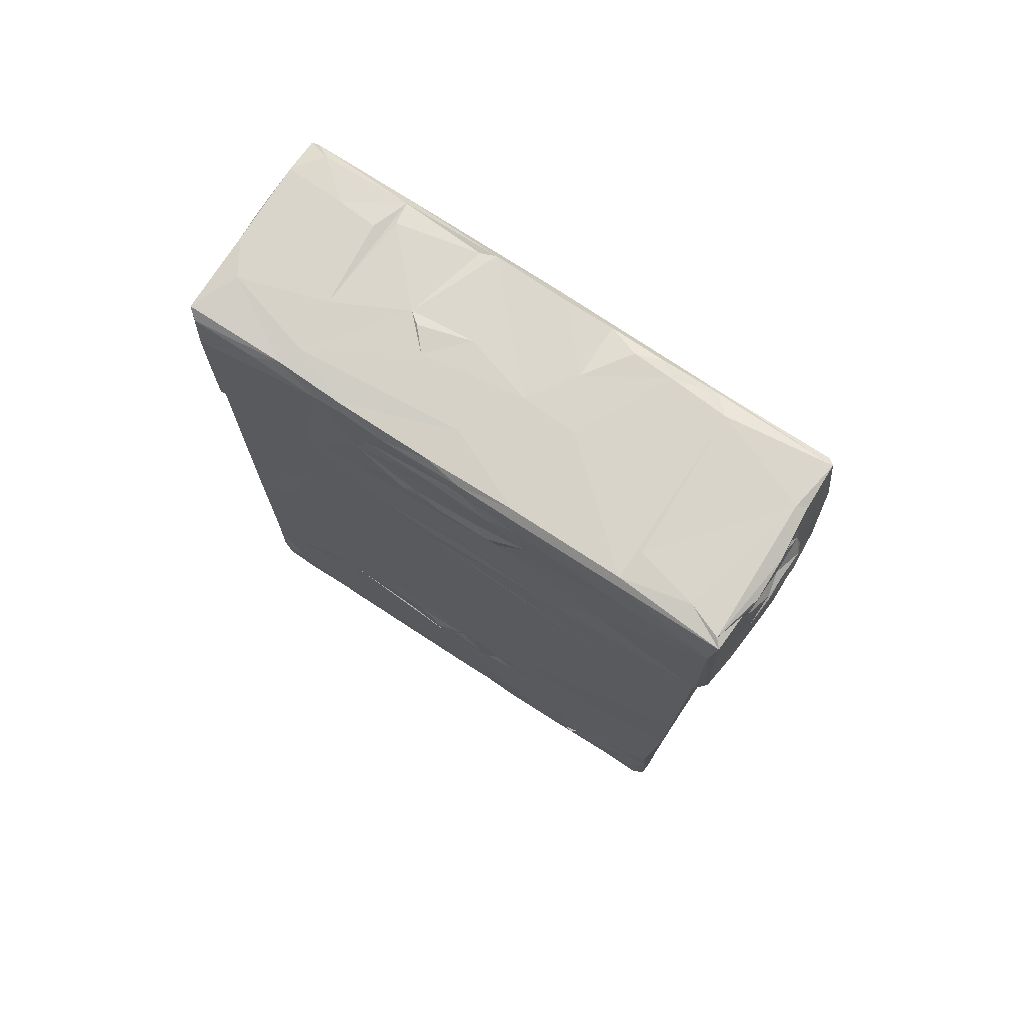
<metadata>
{"format":"obj","ext":"obj","renderer":"f3d","projection":"perspective","resolution":1024,"background":"white","views":[{"elev":70.5,"azim":-56.3,"up":"+Z"}]}
</metadata>
<code>
v 0.005066 -0.02191 0.02359
v 0.005459 -0.02198 0.02555
v 0.004012 -0.02229 0.02116
v 0.001933 -0.02234 0.01862
v 0.001453 -0.02247 0.01986
v 0.005008 -0.02149 0.02367
v 0.002171 -0.02163 0.02965
v 0.007265 -0.01997 -0.000384
v 0.006227 -0.02088 0.01634
v -0.003739 -0.02211 0.02034
v 0.00107 -0.02196 0.02678
v 0.008463 -0.01878 -0.01987
v 0.007799 -0.01927 -0.001345
v 0.00612 -0.02095 0.02517
v -0.000326 -0.02237 0.01697
v 0.003367 -0.02115 0.01978
v 0.004721 -0.02132 0.02201
v -0.001806 -0.0223 0.02136
v 0.001815 -0.02217 0.02254
v 0.008053 -0.01865 -0.02387
v 0.003274 -0.02006 -0.002197
v 0.009467 -0.0177 -0.0309
v 0.001817 -0.02116 0.01805
v 0.008761 -0.01846 -0.01717
v 0.002309 -0.01914 -0.0189
v 0.001477 -0.01933 -0.01447
v 0.002644 -0.02057 0.006806
v 0.003522 -0.02076 0.01129
v 0.000931 -0.01973 -0.01054
v 0.000939 -0.01965 -0.009487
v -0.00254 -0.02059 0.006076
v 0.001721 -0.0209 0.01464
v -0.004015 -0.02207 0.02392
v 0.005882 -0.02105 0.02974
v 0.003364 -0.01954 -0.01068
v -0.001102 -0.02025 -0.000646
v 0.006726 -0.01882 0.01768
v -0.001338 -0.02198 0.02573
v -0.002135 -0.02171 0.0279
v 0.002477 -0.01895 -0.02244
v -0.001893 -0.02206 0.01599
v -0.00505 -0.02199 0.01565
v -0.000628 -0.01891 -0.0219
v -0.002425 -0.02091 0.01318
v -0.000122 -0.02106 0.01655
v -0.005128 -0.02195 0.02618
v -0.001744 -0.02026 -0.002118
v -0.002309 -0.02109 0.01551
v -0.002258 -0.01959 -0.0108
v -0.005574 -0.02096 0.01473
v 0.009519 -0.01582 -0.03068
v 0.006978 -0.01831 -0.03042
v 0.008395 -0.01765 -0.01014
v -0.00291 -0.01944 -0.01293
v 0.009041 -0.01711 -0.03123
v -0.00848 -0.02131 0.02942
v -0.002836 -0.019 -0.02073
v -0.003219 -0.02003 -0.003306
v -0.001074 -0.01842 -0.03075
v -0.008186 -0.02086 0.01482
v -0.007674 -0.02166 0.01548
v -0.006154 -0.02189 0.02884
v -0.004584 -0.01818 -0.03136
v -0.001333 -0.01884 -0.02435
v -0.001699 -0.01694 -0.03204
v -0.005733 -0.01847 -0.03074
v -0.006094 -0.01895 -0.02328
v -0.006268 -0.01905 -0.02061
v -0.007354 -0.02003 -0.002235
v 0.006903 -0.01861 0.01544
v -0.005588 -0.01865 -0.02895
v -0.005709 -0.0188 -0.0267
v -0.006901 -0.01959 -0.01071
v 0.007603 -0.01687 0.004318
v -0.005928 -0.01845 -0.02902
v -0.006363 -0.01847 -0.02269
v 0.001732 -0.02097 0.02999
v -0.006053 -0.01858 -0.02585
v -0.008486 -0.02105 0.01586
v -0.006153 -0.01752 -0.02865
v -0.006221 -0.01719 -0.02562
v -0.006395 -0.01445 -0.02528
v 0.005423 -0.02153 0.03006
v 0.009309 -0.01818 -0.02995
v 0.009281 -0.00814 -0.02722
v 0.009278 -0.01023 -0.03084
v 0.00583 -0.01239 0.02994
v -0.009 -0.0218 0.02911
v -0.006137 -0.01539 -0.02961
v 0.00903 -0.0163 -0.02086
v -0.00735 -0.01168 -0.008068
v -0.008355 -0.01216 0.01792
v -0.009091 -0.01443 0.0293
v -0.006518 -0.01437 0.03004
v -0.006355 -0.01448 -0.02775
v 0.008701 -0.008029 -0.01032
v 0.007561 -0.001857 0.01133
v -0.009199 -0.02135 0.02653
v -0.007565 -0.01885 0.0297
v 0.009028 -0.009381 -0.01752
v 0.007397 -0.01715 0.008255
v -0.006299 -0.01036 -0.02926
v -0.006242 -0.01208 -0.02843
v 0.007366 -0.007966 0.01372
v 0.007099 -0.005923 0.01847
v 0.004248 -0.01396 0.03065
v -0.008648 -0.014 0.02975
v -0.008135 -0.01256 0.008792
v -0.006426 -0.01143 -0.02781
v 0.008129 -0.01746 -0.005052
v 0.007486 -0.01844 0.006261
v 0.007205 -0.01686 0.0115
v 0.006291 -0.01393 0.02654
v 0.008764 -0.01429 -0.01402
v 0.009554 -0.01004 -0.02992
v -0.006638 -0.01093 -0.02838
v -0.007106 -0.01137 -0.01261
v -0.00872 -0.01312 0.0188
v -0.005881 -0.01455 -0.03137
v -0.006976 -0.01019 -0.01626
v -0.006041 -0.009035 -0.03129
v -0.006726 -0.009275 -0.02337
v 0.007687 -0.007626 0.007678
v 0.008446 -0.01085 -0.006924
v 0.007773 0.000128 0.007875
v 0.006808 -0.007223 0.02205
v 0.009175 -0.001991 -0.02027
v 0.008427 -0.001311 -0.004918
v -0.008646 -0.004603 0.02055
v 0.006518 0.000153 0.02712
v -0.009143 -0.01473 0.02618
v 0.009437 -0.001066 -0.0295
v -0.007479 -0.006988 -0.008906
v -0.008695 -0.005856 0.03
v 0.008803 -0.003807 -0.01185
v 0.008139 -0.008609 0.000159
v -0.007303 -0.006009 -0.01231
v 0.008166 -0.008759 -0.001629
v -0.002222 -0.006385 0.03065
v 0.008312 -0.008112 -0.003264
v 0.006267 -0.01896 0.02517
v -0.006305 -0.006986 -0.02865
v -0.006531 -0.007942 -0.02775
v -0.008388 -0.009473 0.01372
v -0.006681 -0.004806 -0.02588
v -0.007512 -0.001058 -0.01354
v 0.007584 -0.009982 0.009094
v 0.007289 -0.002971 0.01644
v 0.008003 -0.008877 0.002162
v -0.00912 -0.006214 0.02725
v -0.008367 -0.004829 0.01072
v 0.007616 0.001578 0.009701
v 0.00714 0.000196 0.0182
v 0.0064 -8.3e-05 0.02646
v -0.006364 -0.002773 -0.02937
v -0.009171 -0.007525 0.02946
v -0.008957 -0.006931 0.02433
v -0.006522 -0.000107 -0.02906
v -0.007055 -0.005134 -0.01774
v -0.006151 -0.004137 -0.03105
v -0.009194 -0.004121 0.02241
v 0.008374 6.9e-05 -0.003144
v 0.007948 -0.003313 0.004641
v 0.001289 -0.004499 0.03094
v -0.008644 -0.000768 0.01626
v -0.007298 -0.00134 -0.01729
v 0.008814 0.005531 -0.01412
v -0.008961 -0.001962 0.02739
v 0.008651 0.001415 -0.009451
v 0.007204 0.0062 0.01536
v -0.00893 -0.002699 0.02296
v -0.009118 -0.004022 0.02599
v 0.008592 0.007261 -0.01049
v -0.00864 0.002299 0.01241
v 0.006562 0.007175 0.02407
v -0.006046 0.000148 -0.03094
v 0.006581 0.001942 0.02518
v 0.008123 0.001443 0.00069
v -0.007426 0.001037 -0.01593
v -0.007249 0.000306 -0.01527
v 0.008488 0.002705 -0.006255
v 0.007879 0.006466 0.003661
v -0.008602 -0.000856 0.0152
v -0.008737 0.000768 0.01972
v -0.009088 0.000155 0.02488
v 0.004486 0.000301 -0.03097
v -0.009211 -0.001818 0.02967
v 0.00825 0.007011 -0.003443
v -0.008878 0.000293 0.02127
v -0.00918 0.000143 0.02193
v 0.008232 0.001947 -0.001201
v 0.008065 0.009428 -0.0007
v -0.007281 0.002081 -0.01847
v 0.006634 -0.001966 0.02465
v 0.007887 0.009352 0.002109
v 0.00905 0.006596 -0.02997
v -0.008696 0.000613 0.01369
v 0.00528 0.004756 0.03147
v -0.001827 0.006338 0.03149
v -0.003304 0.00499 0.03116
v -0.007464 0.003509 -0.0163
v -0.00757 0.004134 -0.01441
v -0.0072 0.005936 -0.01745
v -0.009264 0.002917 0.02229
v 0.006298 0.000264 0.0276
v 0.007461 0.009108 0.009631
v -0.008781 0.005729 0.01437
v 0.00489 0.005856 0.03136
v -0.006199 0.003878 -0.03071
v -0.009118 0.005813 0.0266
v 0.008212 0.01626 -0.008565
v 0.008161 0.004926 0.000136
v -0.00904 0.001924 0.02261
v -0.008985 0.004357 0.02215
v -0.009308 0.004144 0.02952
v 0.007518 0.01017 0.008084
v -0.008904 0.000686 0.03016
v -0.008951 0.007685 0.03044
v -0.006268 5.6e-05 0.03059
v -0.006251 0.00843 -0.03052
v 0.008494 0.005309 -0.008035
v 0.007366 0.02094 0.000952
v -0.008081 0.01116 -0.004914
v -0.009098 0.006661 0.02434
v -0.00769 0.008878 -0.01166
v 0.008035 0.01524 -0.004889
v -0.007861 0.008203 -0.00836
v 0.006052 0.000449 0.0301
v -0.001162 0.007202 0.03143
v -0.003561 0.02166 -0.03013
v -0.006561 0.007169 -0.02891
v 0.003478 0.01166 0.03173
v -0.006105 0.009508 -0.03044
v -0.008617 0.01312 0.008727
v 0.008207 0.01704 -0.01001
v -0.007565 0.01138 -0.01497
v -0.008924 0.007237 0.01946
v 0.0091 0.0118 -0.02856
v -0.00928 0.007254 0.02986
v 0.00692 0.01932 0.009877
v 0.007124 0.0132 0.0122
v 0.006425 0.02017 0.01785
v 0.00584 0.01251 0.03081
v -0.003693 0.01219 0.0314
v 0.007758 0.01578 -0.000704
v 0.002441 0.01281 0.03179
v -0.009036 0.01155 0.01871
v 0.006347 0.006877 0.02659
v 0.006281 0.01211 0.02771
v 0.006033 0.01688 0.02579
v -0.008834 0.01261 0.0307
v 0.007768 0.0207 -0.006905
v 0.006513 0.01287 0.02148
v -0.006826 0.01281 -0.02752
v 0.007544 0.01255 0.006248
v 0.008952 0.005088 -0.01691
v 0.006081 0.01208 0.02823
v 0.006138 0.01691 0.02332
v -0.009312 0.009677 0.02962
v 0.008151 0.02168 -0.0139
v 0.004892 0.01845 0.03203
v 0.002647 0.01567 0.03192
v -0.007397 0.01186 0.03099
v 0.007046 0.0196 0.006962
v 0.007213 0.02086 0.003807
v 0.005566 0.01952 0.03152
v 0.00883 0.02201 -0.02762
v -0.007444 0.01491 -0.01663
v 0.005923 0.01756 0.02728
v 0.006738 0.02032 0.01321
v -0.006269 0.01635 -0.03006
v 0.005932 0.01931 0.02797
v 0.008808 0.0225 -0.02903
v 0.008335 0.02209 -0.01764
v -0.007991 0.01655 -0.002919
v 0.005683 0.02015 0.0261
v 0.005247 0.01988 0.032
v -0.009328 0.01454 0.03011
v -0.009124 0.01954 0.01728
v -0.006441 0.01876 -0.02993
v 0.004959 0.02024 0.02826
v 0.00256 0.02036 0.02063
v -0.005617 0.01829 0.03151
v 0.002801 0.02088 0.009465
v 0.006247 0.02064 0.01541
v -0.001637 0.02034 0.02558
v -0.006692 0.01932 -0.02685
v 0.002116 0.0215 0.000155
v 0.002327 0.02121 0.001077
v 0.000958 0.02115 0.00448
v 0.003083 0.02053 0.02301
v 0.00336 0.02219 -0.02042
v 0.005128 0.0221 -0.01735
v 0.003934 0.02169 -0.009113
v 0.001 0.02107 0.008901
v 4.5e-05 0.02084 0.01121
v -0.000624 0.01962 0.0304
v 0.003223 0.0216 -0.007793
v 0.001203 0.02168 -0.006216
v 0.001218 0.02129 0.002568
v 0.002523 0.02089 0.007906
v 0.000796 0.02077 0.009751
v 0.000666 0.0207 0.01361
v -0.009554 0.0192 0.02728
v 0.000637 0.0221 -0.01761
v 0.001481 0.02188 -0.008817
v 0.001184 0.02147 -0.004029
v 0.00357 0.0213 -0.000816
v -0.000394 0.02108 0.003364
v -0.00125 0.02069 0.01276
v -0.000535 0.02009 0.02953
v -0.009411 0.01919 0.03035
v 0.000519 0.02232 -0.02491
v 0.000601 0.02225 -0.02138
v -0.001646 0.02014 0.02829
v -0.003161 0.01976 0.03169
v -3.7e-05 0.02136 6.2e-05
v -0.000507 0.02239 -0.02891
v -0.000339 0.02226 -0.02213
v 0.004829 0.02176 -0.01076
v -0.003493 0.02084 0.008962
v -0.00429 0.02042 0.01669
v 0.00093 0.02241 -0.02629
v -0.001318 0.02206 -0.02042
v -0.002354 0.02167 -0.008983
v -0.001331 0.02149 -0.005289
v -0.002979 0.02128 -0.000202
v -0.002282 0.02081 0.007788
v -0.002171 0.02108 0.008684
v -0.007481 0.02088 -0.007702
v -0.001784 0.02047 0.01777
v -0.001516 0.02086 0.01874
v -0.00197 0.02067 0.02375
v -0.006646 0.02114 -0.02693
v -0.0068 0.02131 -0.02332
v -0.00423 0.0219 -0.01748
v -0.004422 0.0216 -0.01128
v -0.00372 0.02069 0.0223
v -0.008906 0.01981 0.03095
v -0.006394 0.02144 -0.02976
v -0.005278 0.02221 -0.02742
v -0.00636 0.02195 -0.02807
v -0.00504 0.02207 -0.02291
v -0.004041 0.02124 -0.001647
v -0.00683 0.02088 0.005211
v -0.00856 0.01993 0.01606
v -0.00798 0.02031 0.01657
v -0.006348 0.022 -0.02451
v -0.00697 0.02147 -0.01035
v -0.008454 0.02061 0.01751
v -0.008735 0.02032 0.02483
v -0.007233 0.02091 0.01743
v 0.005309 -0.008621 0.03083
v 0.005224 -0.000962 0.03123
v 0.004479 -0.009608 0.0309
v 0.005538 -0.0126 0.03028
v 0.005038 -0.01141 0.03059
v 0.005392 -0.004432 0.03087
v 0.004552 -0.006704 0.0311
v 0.005168 0.01201 0.03158
v -0.009217 -0.001154 0.02848
v -0.008937 0.000836 0.02759
v -0.009183 0.001333 0.02682
v -0.005878 -0.01759 -0.03157
v -0.006222 -0.007994 -0.03047
v -0.005447 -0.00767 -0.03145
v -0.006334 0.01369 -0.03022
v -0.006405 0.01199 -0.02978
v -0.005219 -0.01436 -0.03175
v 0.002727 0.01991 0.03204
v 0.000313 0.01996 0.0317
v -0.001472 0.02001 0.03138
v -0.002335 0.0197 0.03024
v 0.002699 0.02012 0.02878
v -0.004524 0.02007 0.02903
v 0.001496 0.02034 0.02823
v -0.004169 0.02035 0.02739
v -0.002159 0.02071 0.02736
v -0.002101 -0.002357 0.03093
v -0.006734 -0.003655 -0.01709
v -0.007064 -0.002199 -0.01818
v 0.000656 -0.0225 0.02552
v -0.002854 -0.02239 0.02514
v 0.001723 -0.02215 0.02442
v -0.004715 -0.02212 0.02898
v 0.001045 -0.02178 0.02842
v -0.000361 -0.02142 0.02791
v -0.001577 -0.02202 0.02927
v -0.005688 -0.02185 0.02774
v -0.004082 -0.02162 0.02763
v -0.000677 0.002636 0.03126
v -0.007813 0.00252 -0.01536
v -0.005212 0.02229 -0.02962
v -0.001654 0.02123 -0.03034
v 0.004746 0.02214 -0.02989
f 3 1 2
f 1 3 17
f 6 2 1
f 11 2 83
f 4 3 5
f 16 17 3
f 19 3 384
f 1 17 6
f 6 9 14
f 3 2 384
f 2 6 14
f 83 2 34
f 8 14 9
f 10 5 3
f 17 16 9
f 17 9 6
f 19 18 3
f 2 14 34
f 11 83 7
f 12 24 8
f 24 13 8
f 35 12 8
f 27 8 9
f 14 8 13
f 15 4 10
f 4 5 10
f 16 3 4
f 10 3 18
f 2 11 384
f 22 84 52
f 84 12 20
f 84 24 12
f 8 21 35
f 21 8 27
f 28 9 32
f 16 4 23
f 84 20 52
f 14 13 111
f 9 16 23
f 15 23 4
f 52 55 22
f 24 53 13
f 14 111 70
f 9 45 32
f 45 9 23
f 14 37 141
f 11 7 386
f 7 83 77
f 84 90 24
f 25 12 26
f 12 35 26
f 35 21 30
f 27 9 28
f 37 14 70
f 41 45 15
f 15 45 23
f 383 382 38
f 38 382 11
f 388 7 77
f 22 51 84
f 84 85 90
f 40 20 12
f 114 53 24
f 53 110 13
f 44 28 32
f 15 42 41
f 19 384 33
f 52 20 64
f 111 13 74
f 21 27 36
f 36 27 31
f 18 19 10
f 34 14 113
f 11 387 39
f 55 51 22
f 12 43 40
f 21 58 30
f 111 101 112
f 111 112 70
f 48 45 41
f 15 10 42
f 10 19 33
f 59 52 64
f 27 28 31
f 32 45 48
f 46 383 38
f 38 11 46
f 11 39 46
f 34 113 87
f 43 12 57
f 57 12 25
f 35 29 49
f 29 35 30
f 124 110 53
f 34 87 83
f 20 40 64
f 29 30 49
f 36 47 21
f 13 149 74
f 48 41 50
f 41 42 50
f 46 39 390
f 56 388 77
f 55 52 65
f 25 26 54
f 54 26 35
f 114 96 53
f 31 69 36
f 31 28 44
f 85 84 51
f 100 24 90
f 54 35 49
f 110 138 13
f 48 50 32
f 10 33 46
f 388 56 385
f 47 58 21
f 36 58 47
f 147 112 101
f 32 50 44
f 14 141 113
f 385 56 62
f 59 65 52
f 49 30 58
f 60 50 42
f 60 42 61
f 10 61 42
f 46 88 10
f 46 389 88
f 88 62 56
f 56 77 99
f 57 25 54
f 110 140 138
f 58 36 69
f 40 43 57
f 73 49 58
f 141 37 126
f 61 10 88
f 64 40 57
f 54 49 73
f 60 44 50
f 88 98 61
f 86 51 55
f 51 86 85
f 59 63 65
f 66 63 59
f 57 54 68
f 69 31 44
f 69 44 60
f 112 104 70
f 60 61 79
f 98 79 61
f 66 59 71
f 67 59 64
f 67 64 57
f 73 58 69
f 71 59 72
f 59 67 72
f 67 57 68
f 68 54 73
f 70 105 37
f 148 105 70
f 83 106 77
f 71 75 66
f 72 75 71
f 78 75 72
f 67 78 72
f 68 76 67
f 149 163 74
f 364 63 66
f 75 364 66
f 68 73 76
f 90 127 100
f 114 135 96
f 53 96 124
f 13 138 136
f 78 80 75
f 85 127 90
f 78 76 81
f 78 67 76
f 76 73 120
f 78 81 80
f 69 91 73
f 81 76 82
f 24 100 114
f 87 356 83
f 356 106 83
f 80 81 89
f 91 69 60
f 37 105 126
f 75 89 364
f 80 89 75
f 147 97 112
f 94 77 106
f 88 56 99
f 86 115 85
f 13 136 149
f 120 73 117
f 89 81 95
f 79 92 60
f 76 120 82
f 357 106 356
f 65 186 55
f 99 107 88
f 81 82 95
f 74 163 111
f 144 108 60
f 118 79 98
f 88 107 93
f 186 86 55
f 60 108 91
f 95 103 89
f 98 131 118
f 99 77 94
f 123 101 111
f 73 91 117
f 147 101 123
f 104 148 70
f 106 107 94
f 99 94 107
f 89 103 102
f 110 128 140
f 102 119 89
f 109 95 82
f 60 92 144
f 79 118 92
f 139 106 355
f 93 98 88
f 107 106 139
f 103 95 109
f 98 93 131
f 124 128 110
f 125 111 163
f 82 120 122
f 113 141 130
f 205 87 113
f 115 132 85
f 111 125 123
f 86 132 115
f 123 125 147
f 205 113 130
f 102 103 116
f 122 109 82
f 116 103 109
f 126 194 141
f 139 355 164
f 369 366 65
f 102 121 119
f 116 109 102
f 109 122 143
f 132 86 196
f 154 130 141
f 118 131 129
f 124 96 181
f 102 109 143
f 138 178 136
f 145 143 122
f 124 181 128
f 353 87 358
f 107 139 134
f 365 121 102
f 143 142 102
f 100 256 114
f 104 112 97
f 131 93 156
f 107 156 93
f 135 114 256
f 137 117 91
f 156 107 134
f 100 127 256
f 178 149 136
f 105 153 126
f 153 105 148
f 102 142 365
f 131 156 150
f 145 122 120
f 129 131 150
f 91 133 137
f 147 152 97
f 92 118 129
f 228 87 205
f 87 228 358
f 135 169 96
f 141 194 154
f 129 150 157
f 160 365 142
f 128 162 140
f 138 140 191
f 133 91 146
f 144 151 108
f 104 170 148
f 117 137 120
f 108 146 91
f 125 152 147
f 140 162 191
f 138 191 178
f 142 143 155
f 97 170 104
f 92 129 144
f 135 256 167
f 169 181 96
f 145 155 143
f 134 139 219
f 86 186 196
f 120 137 146
f 191 162 192
f 144 129 165
f 164 198 379
f 164 379 139
f 65 366 230
f 238 85 132
f 160 142 155
f 182 163 149
f 126 175 194
f 145 158 155
f 253 175 153
f 157 161 129
f 161 157 171
f 150 172 157
f 132 196 238
f 153 175 126
f 171 157 172
f 169 221 181
f 178 182 149
f 177 154 194
f 137 133 146
f 162 128 188
f 178 191 212
f 172 150 168
f 155 158 176
f 120 193 145
f 128 181 188
f 125 206 152
f 139 379 219
f 160 155 176
f 168 150 361
f 156 361 150
f 127 238 256
f 120 159 193
f 135 167 173
f 169 135 173
f 169 173 211
f 144 165 183
f 127 85 238
f 163 255 125
f 193 159 381
f 151 144 174
f 177 248 154
f 156 187 361
f 156 134 187
f 219 217 134
f 154 248 130
f 381 166 193
f 257 205 130
f 172 185 171
f 379 198 391
f 166 180 179
f 174 108 151
f 161 171 190
f 168 363 172
f 162 188 192
f 134 217 187
f 230 366 176
f 176 158 209
f 179 193 166
f 178 195 182
f 144 183 197
f 190 189 161
f 221 226 181
f 197 174 144
f 180 146 202
f 191 192 212
f 181 226 188
f 168 362 363
f 202 392 180
f 209 230 176
f 209 158 231
f 211 221 169
f 255 216 125
f 207 183 165
f 190 171 213
f 229 391 198
f 146 108 174
f 177 194 175
f 363 185 172
f 187 215 361
f 215 187 217
f 254 145 193
f 163 182 255
f 183 207 197
f 189 190 213
f 171 185 213
f 185 363 224
f 65 394 186
f 152 241 97
f 248 249 130
f 200 379 391
f 219 379 200
f 199 391 229
f 145 231 158
f 241 170 97
f 242 148 170
f 391 199 200
f 254 231 145
f 146 174 234
f 204 189 213
f 130 249 257
f 184 237 165
f 214 184 189
f 361 215 210
f 146 227 225
f 197 207 174
f 242 153 148
f 189 204 214
f 213 185 224
f 228 243 198
f 394 65 230
f 152 206 241
f 177 175 250
f 205 257 228
f 250 248 177
f 218 217 219
f 193 203 236
f 222 178 212
f 178 222 195
f 231 220 209
f 235 173 167
f 212 192 222
f 360 198 243
f 229 208 232
f 198 208 229
f 225 202 146
f 235 211 173
f 216 240 125
f 165 237 207
f 184 214 237
f 224 204 213
f 203 202 236
f 240 206 125
f 363 362 210
f 232 208 360
f 263 200 229
f 210 224 363
f 219 200 263
f 238 196 273
f 174 207 234
f 204 224 214
f 196 186 395
f 257 243 228
f 219 263 218
f 223 227 146
f 223 146 234
f 215 218 239
f 167 260 235
f 214 224 237
f 167 256 260
f 188 245 192
f 269 249 248
f 210 215 239
f 254 220 231
f 193 236 254
f 222 265 195
f 253 258 175
f 221 252 226
f 253 153 242
f 244 229 232
f 195 265 182
f 224 210 239
f 360 243 266
f 244 232 360
f 233 220 368
f 202 225 236
f 192 245 222
f 182 265 255
f 255 264 216
f 224 239 259
f 220 254 368
f 240 216 264
f 225 227 236
f 266 261 360
f 244 360 246
f 367 230 233
f 229 244 263
f 221 211 252
f 186 394 395
f 241 242 170
f 360 261 262
f 246 360 262
f 188 226 245
f 175 258 250
f 218 263 251
f 256 238 274
f 224 259 247
f 218 251 239
f 207 237 247
f 237 224 247
f 239 251 259
f 196 395 273
f 234 207 247
f 243 257 266
f 273 267 238
f 254 367 368
f 269 248 250
f 272 249 269
f 249 272 257
f 227 223 236
f 244 246 262
f 206 240 241
f 253 242 258
f 259 304 247
f 222 245 226
f 264 255 265
f 241 240 242
f 238 267 274
f 256 274 260
f 271 230 367
f 235 252 211
f 250 258 242
f 266 257 272
f 261 266 277
f 263 244 283
f 367 254 271
f 235 260 252
f 223 275 236
f 226 252 222
f 223 234 275
f 250 242 269
f 240 264 270
f 242 240 270
f 278 259 251
f 236 275 268
f 242 272 269
f 244 262 283
f 271 254 280
f 264 265 270
f 271 280 230
f 252 260 222
f 242 276 272
f 272 276 266
f 259 278 304
f 267 273 274
f 222 285 265
f 265 285 270
f 242 270 285
f 266 276 277
f 261 277 370
f 254 236 335
f 260 274 222
f 274 285 222
f 285 276 242
f 281 277 276
f 273 292 274
f 274 320 285
f 320 308 285
f 281 370 277
f 251 263 283
f 273 313 292
f 293 320 274
f 298 308 320
f 291 281 276
f 370 281 374
f 262 261 370
f 292 293 274
f 308 301 285
f 316 283 262
f 308 289 301
f 301 284 285
f 285 282 276
f 282 291 276
f 291 286 281
f 286 374 281
f 254 287 280
f 320 293 305
f 294 298 320
f 275 234 330
f 323 313 273
f 308 288 289
f 290 301 289
f 331 282 285
f 311 297 374
f 374 297 370
f 251 283 339
f 262 370 316
f 294 306 298
f 299 307 298
f 298 307 308
f 307 344 308
f 300 290 289
f 284 301 295
f 303 284 296
f 303 285 284
f 247 279 346
f 282 332 291
f 333 286 291
f 315 311 376
f 374 376 311
f 314 292 313
f 292 305 293
f 300 309 290
f 328 295 301
f 295 302 284
f 284 302 296
f 285 303 322
f 340 280 287
f 254 335 287
f 320 325 294
f 325 306 294
f 299 298 326
f 308 317 288
f 289 288 317
f 309 289 317
f 289 309 300
f 328 329 295
f 282 331 332
f 332 338 291
f 376 378 315
f 316 370 371
f 280 340 230
f 318 323 273
f 314 324 292
f 236 268 335
f 299 326 307
f 345 290 309
f 302 295 329
f 302 329 321
f 310 303 296
f 285 322 331
f 373 297 311
f 312 278 251
f 313 319 314
f 305 292 324
f 306 325 298
f 344 317 308
f 328 290 345
f 290 328 301
f 321 296 302
f 346 234 247
f 310 322 303
f 315 375 311
f 278 312 304
f 230 318 394
f 343 319 313
f 330 268 275
f 325 326 298
f 326 344 307
f 344 327 317
f 309 317 345
f 310 296 322
f 291 338 333
f 311 375 373
f 251 339 312
f 340 287 342
f 324 314 319
f 325 320 337
f 317 327 345
f 321 322 296
f 286 333 351
f 375 315 378
f 341 313 323
f 287 335 348
f 335 268 330
f 305 337 320
f 328 321 329
f 375 339 316
f 230 393 318
f 393 323 318
f 324 319 343
f 337 326 325
f 304 279 247
f 339 283 316
f 287 334 342
f 287 348 334
f 327 344 345
f 345 321 328
f 322 321 345
f 346 330 234
f 331 322 352
f 352 332 331
f 338 351 333
f 393 341 323
f 313 341 343
f 337 344 326
f 352 338 332
f 343 336 324
f 347 322 345
f 352 322 347
f 375 351 339
f 393 342 341
f 336 343 337
f 343 344 337
f 343 349 344
f 346 279 347
f 348 341 342
f 348 342 334
f 341 348 343
f 348 349 343
f 348 335 349
f 330 349 335
f 344 349 345
f 349 330 346
f 349 346 345
f 345 346 347
f 347 350 352
f 279 350 347
f 350 279 304
f 352 351 338
f 351 304 339
f 304 312 339
f 350 304 351
f 352 350 351
f 218 215 217
f 228 198 354
f 87 353 356
f 208 198 360
f 106 357 355
f 164 354 198
f 358 354 164
f 228 354 358
f 164 359 358
f 353 355 357
f 356 353 357
f 359 164 355
f 353 359 355
f 358 359 353
f 210 362 361
f 168 361 362
f 121 366 369
f 368 367 233
f 160 366 365
f 176 366 160
f 369 65 364
f 230 340 393
f 342 393 340
f 233 230 220
f 65 63 364
f 119 121 369
f 209 220 230
f 89 119 364
f 369 364 119
f 365 366 121
f 372 373 316
f 316 371 372
f 371 370 297
f 373 372 297
f 372 371 297
f 375 316 373
f 377 351 375
f 375 378 377
f 376 374 286
f 378 376 286
f 286 377 378
f 377 286 351
f 166 381 146
f 159 120 146
f 180 166 146
f 159 380 381
f 146 381 380
f 159 146 380
f 383 46 33
f 382 383 384
f 33 384 383
f 384 11 382
f 388 386 7
f 389 385 62
f 11 386 387
f 390 389 46
f 390 385 389
f 390 39 388
f 390 388 385
f 88 389 62
f 388 39 387
f 388 387 386
f 199 229 200
f 179 392 201
f 180 392 179
f 179 201 193
f 202 203 201
f 202 201 392
f 201 203 193
f 161 189 129
f 318 395 394
f 318 273 395
f 129 189 184
f 184 165 129
f 336 337 305
f 305 324 336

</code>
